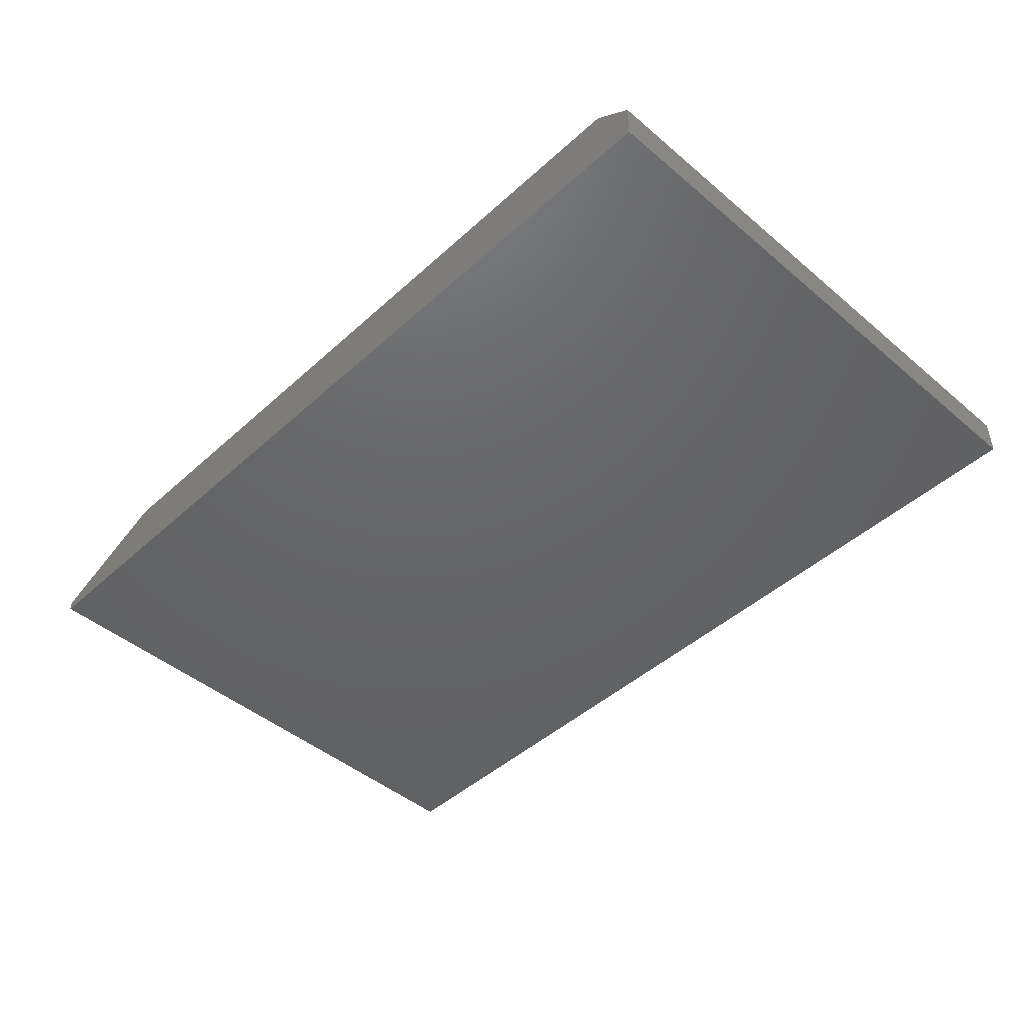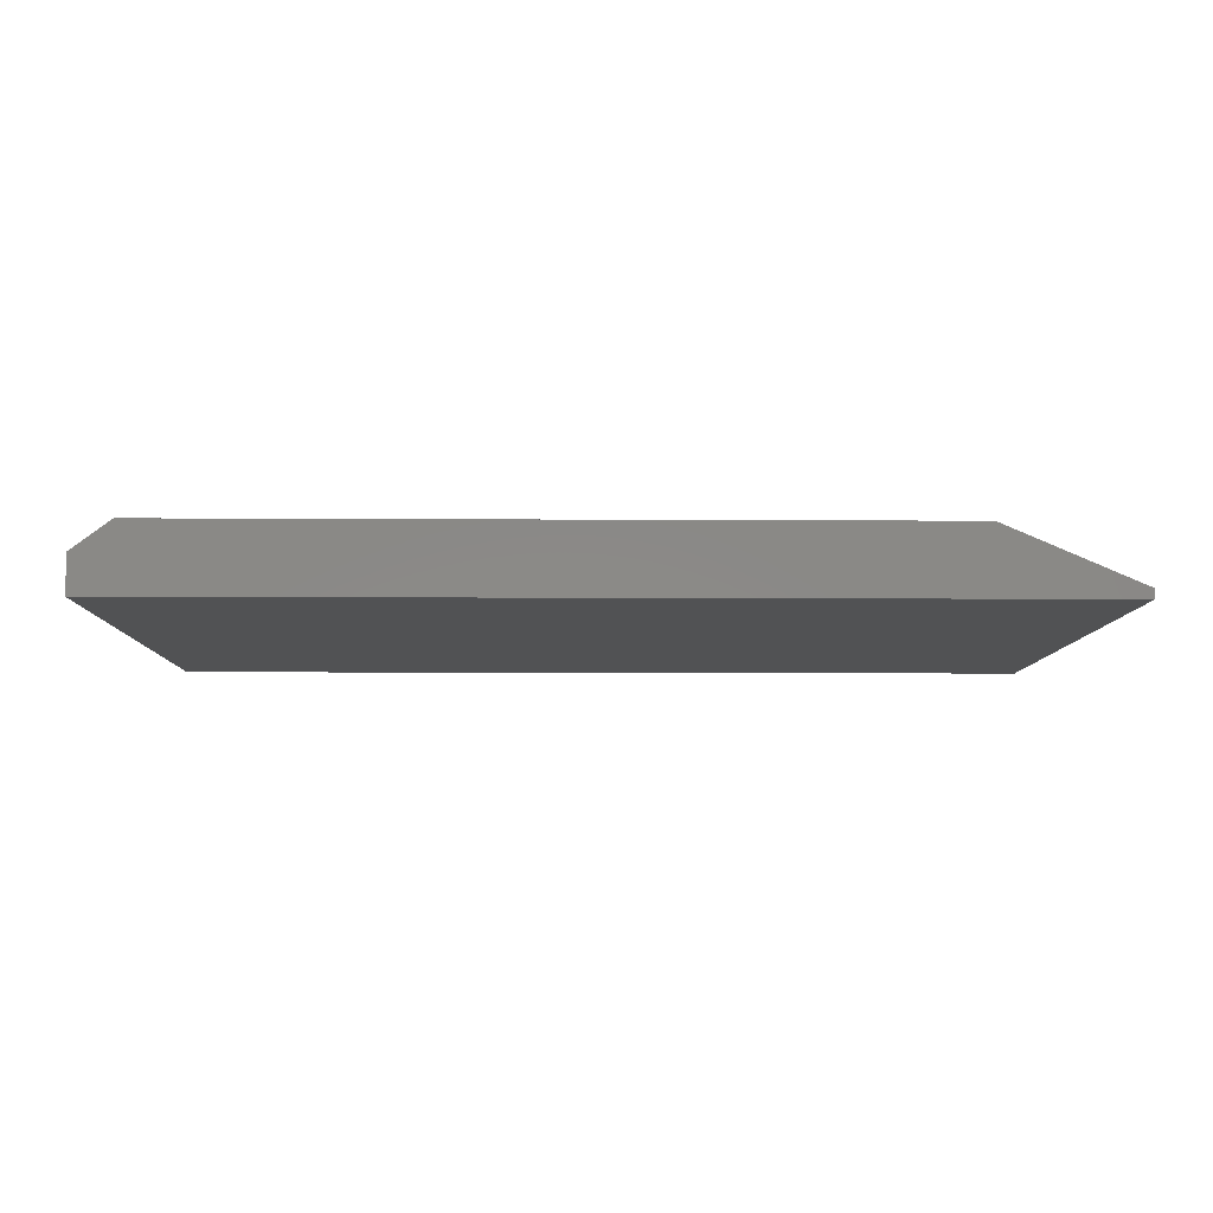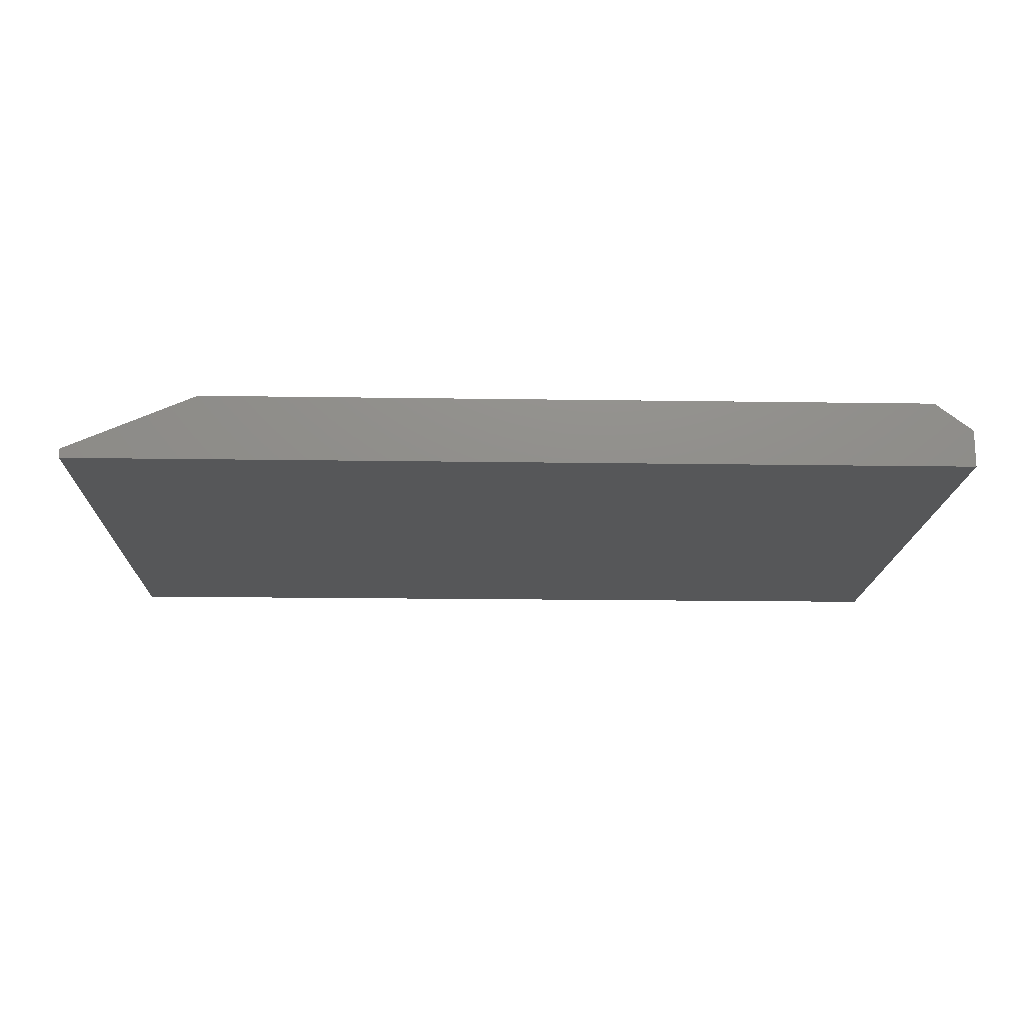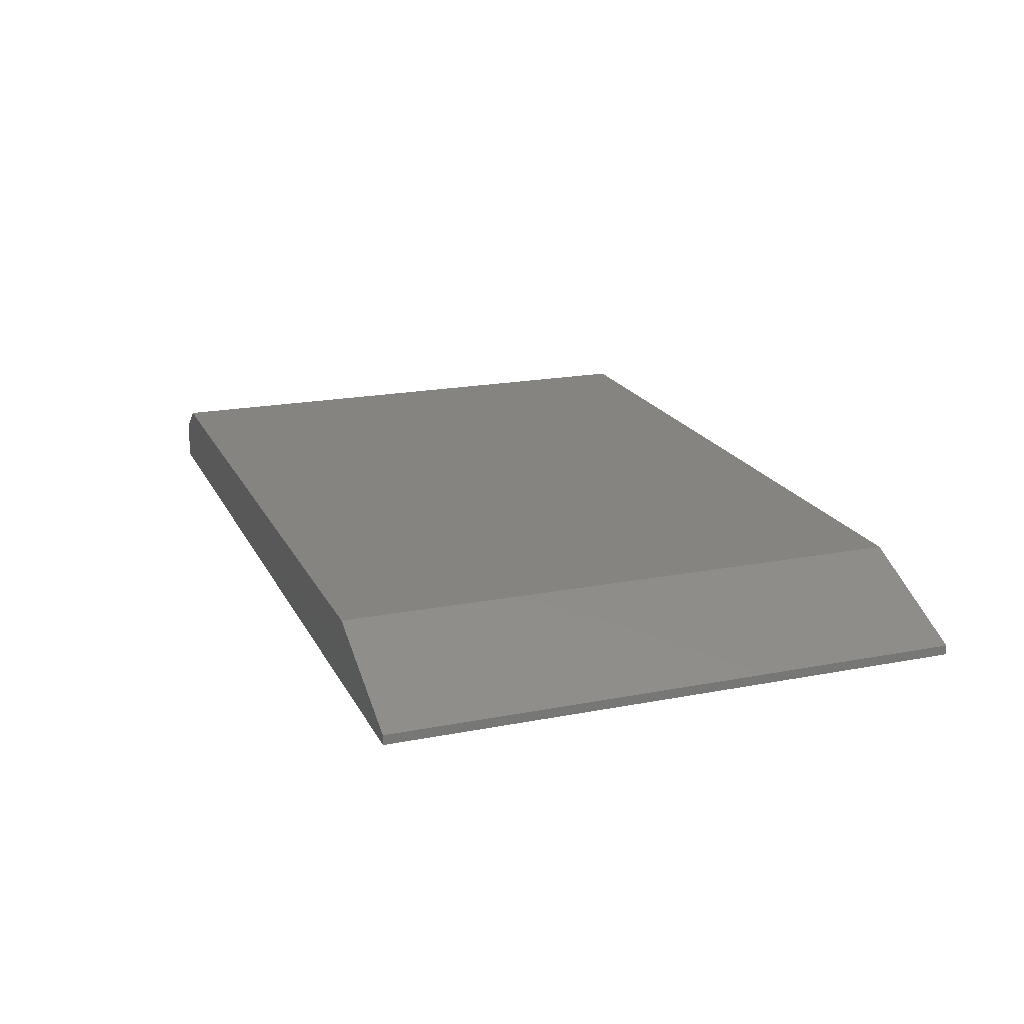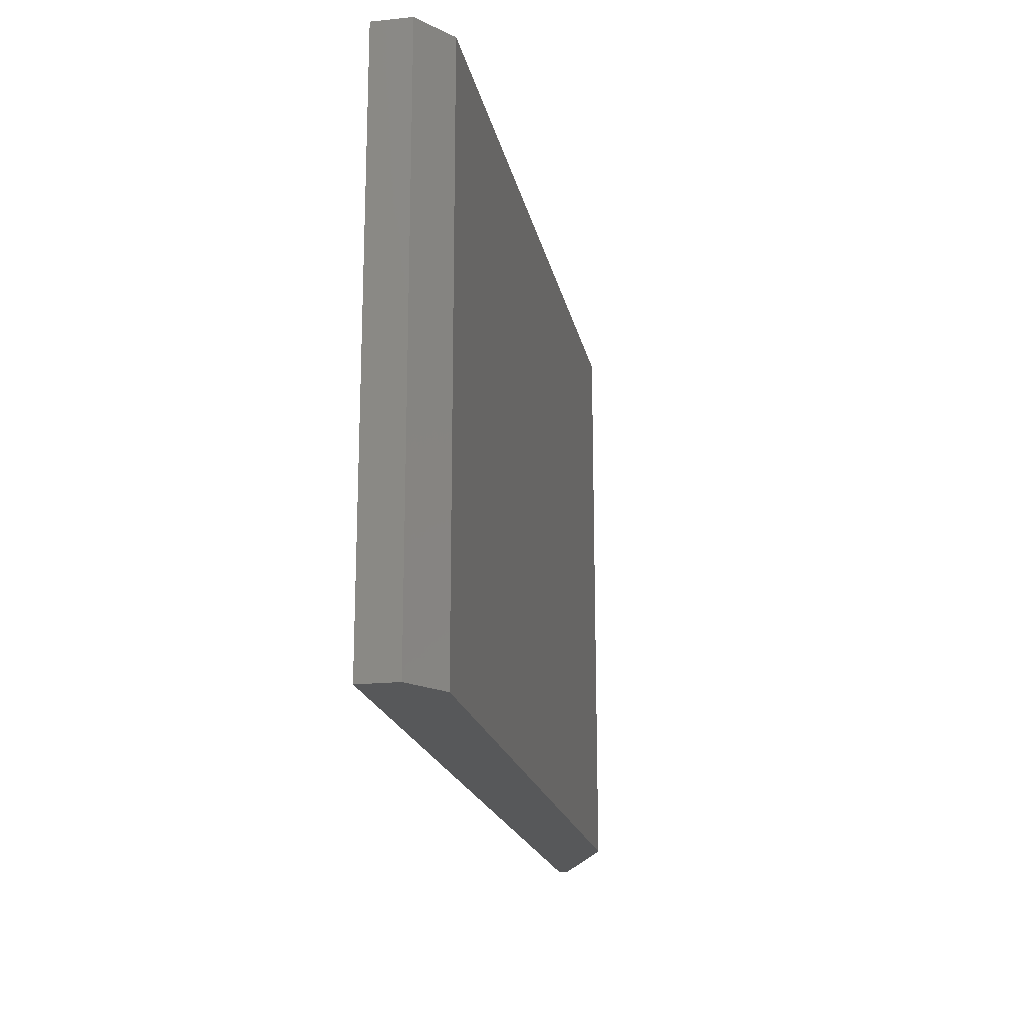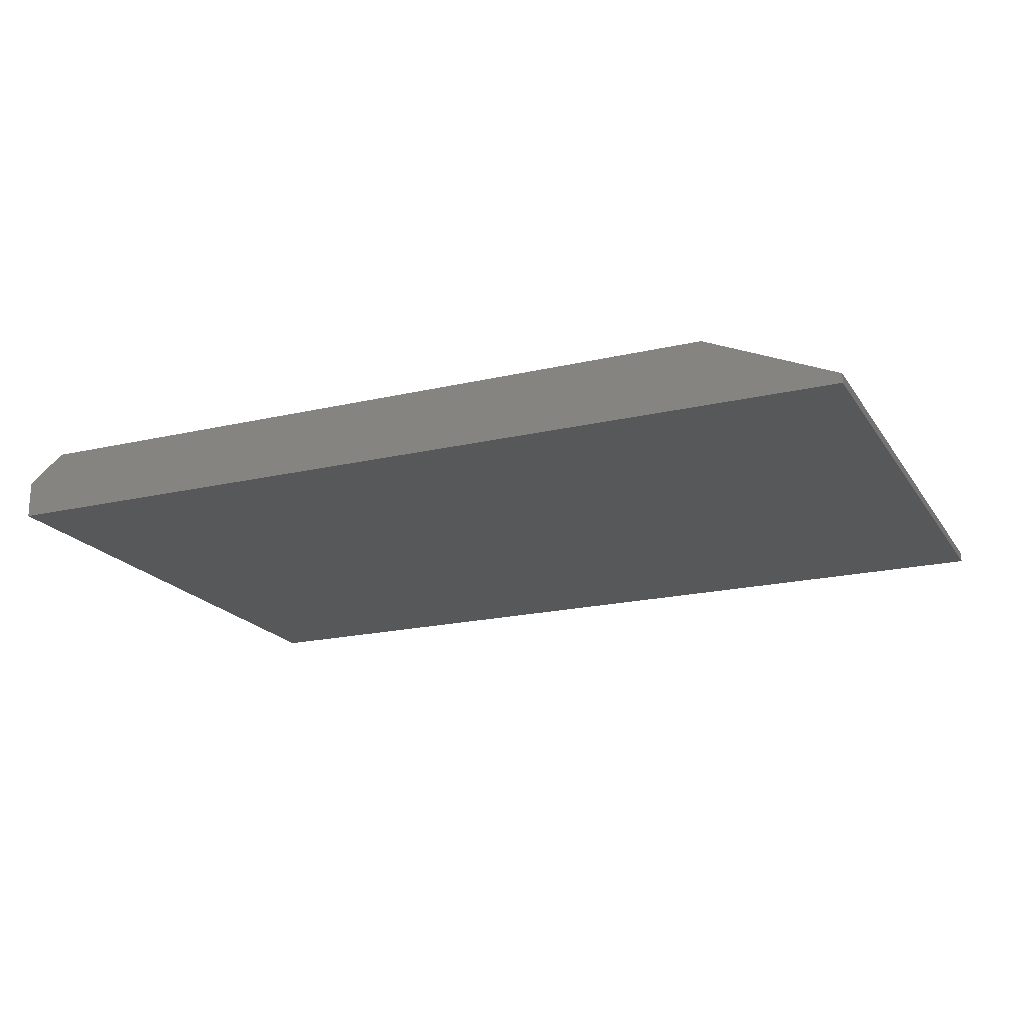
<metadata>
{"format":"stl","ext":"stl","renderer":"f3d","projection":"perspective","resolution":1024,"background":"white","views":[{"elev":-45.8,"azim":46.0,"up":"+Y"},{"elev":-8.0,"azim":179.0,"up":"+Y"},{"elev":-16.4,"azim":-1.8,"up":"+Y"},{"elev":19.3,"azim":-110.1,"up":"+Y"},{"elev":-18.8,"azim":101.1,"up":"+Z"},{"elev":-19.5,"azim":-156.3,"up":"+Y"}]}
</metadata>
<code>
# stl→obj: 12 verts, 20 faces
v 0.1094 0 -6.697e-18
v 0.1094 0 0.4737
v 0.7188 0 -4.401e-17
v 0.7188 0 0.4737
v 0.75 -0.05469 0.4737
v 0.75 -0.02344 0.4737
v 2.9e-17 -0.05469 0.4737
v 0 -0.04688 0.4737
v 0 -0.05469 0
v 0 -0.04688 0
v 0.75 -0.05469 -4.592e-17
v 0.75 -0.02344 -4.592e-17
f 1 2 3
f 3 2 4
f 4 5 6
f 5 4 7
f 7 4 2
f 7 2 8
f 1 9 10
f 9 1 11
f 11 1 3
f 11 3 12
f 7 8 9
f 9 8 10
f 8 2 10
f 10 2 1
f 11 12 5
f 5 12 6
f 12 3 6
f 6 3 4
f 9 11 7
f 7 11 5

</code>
